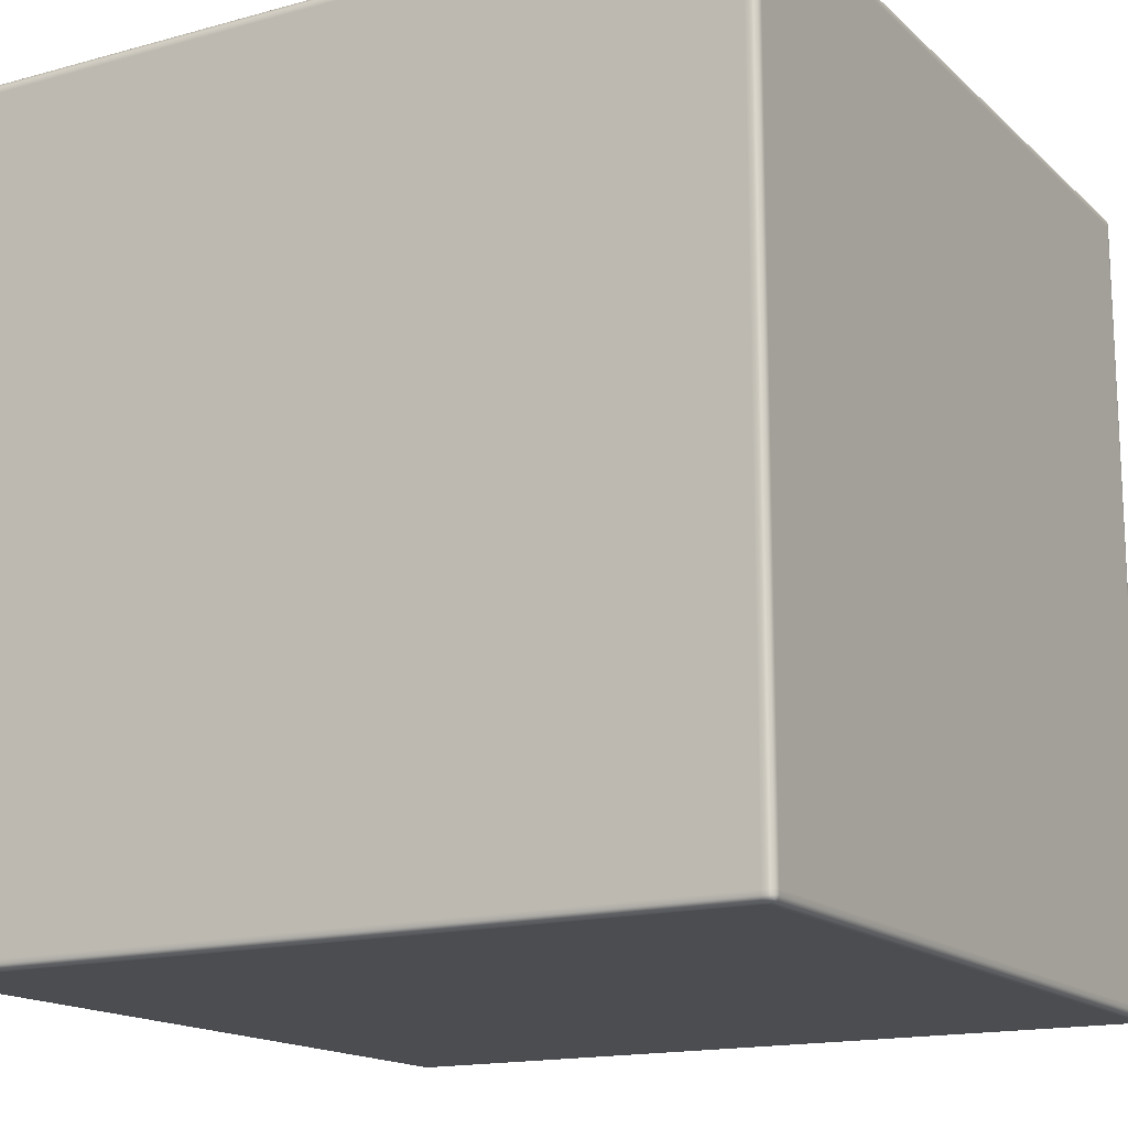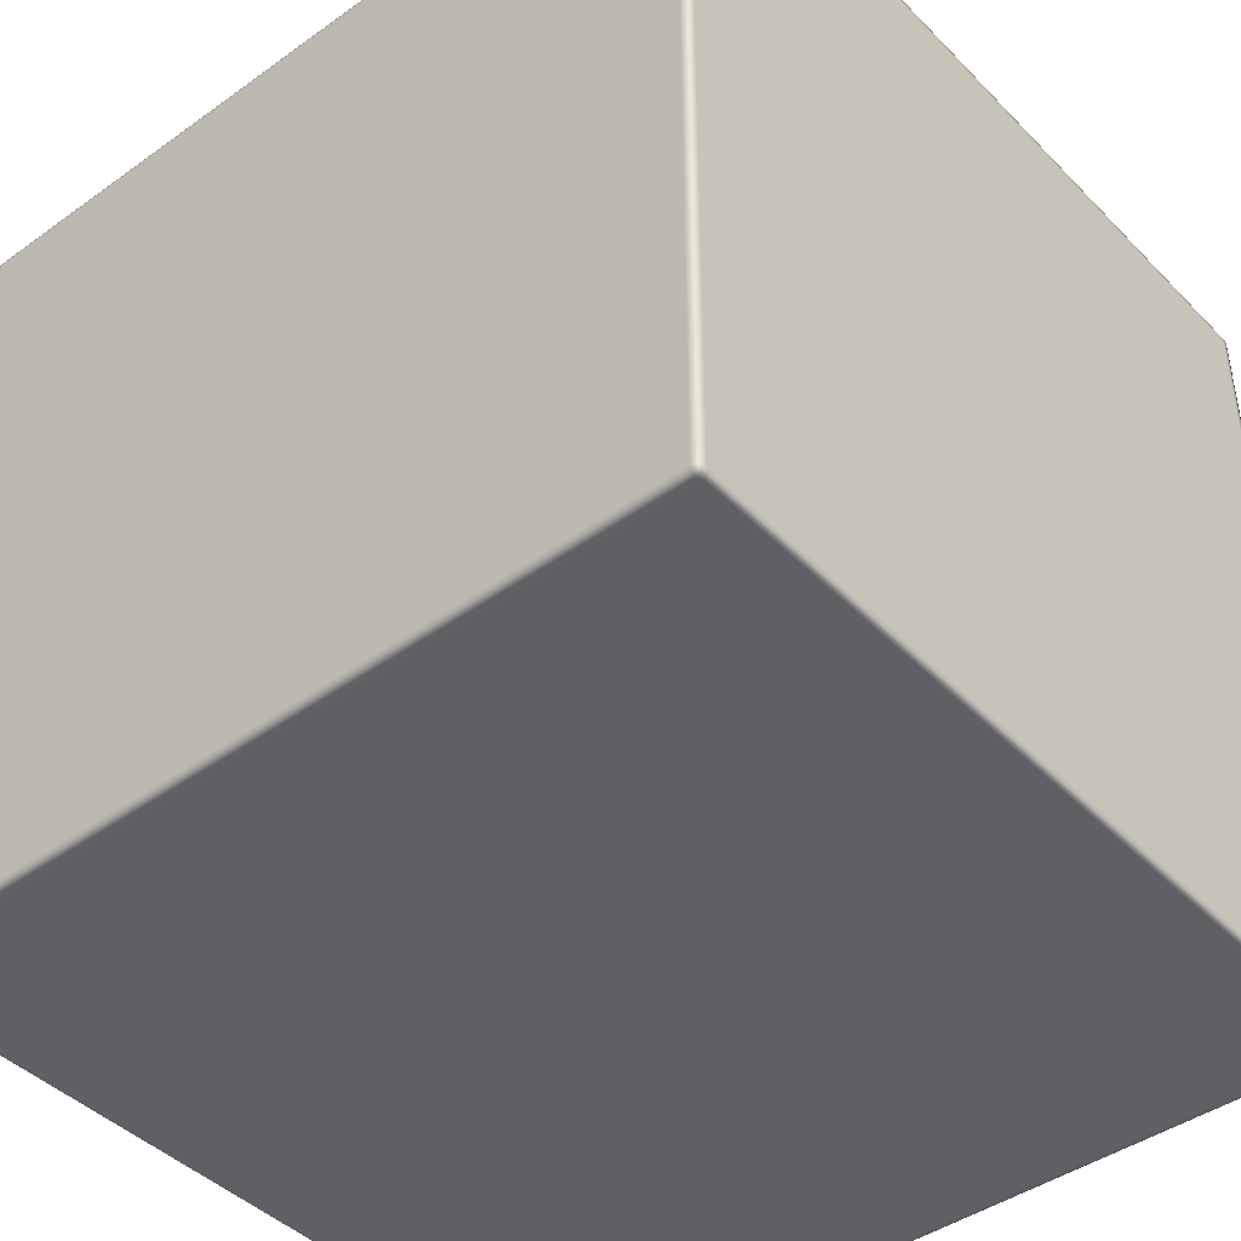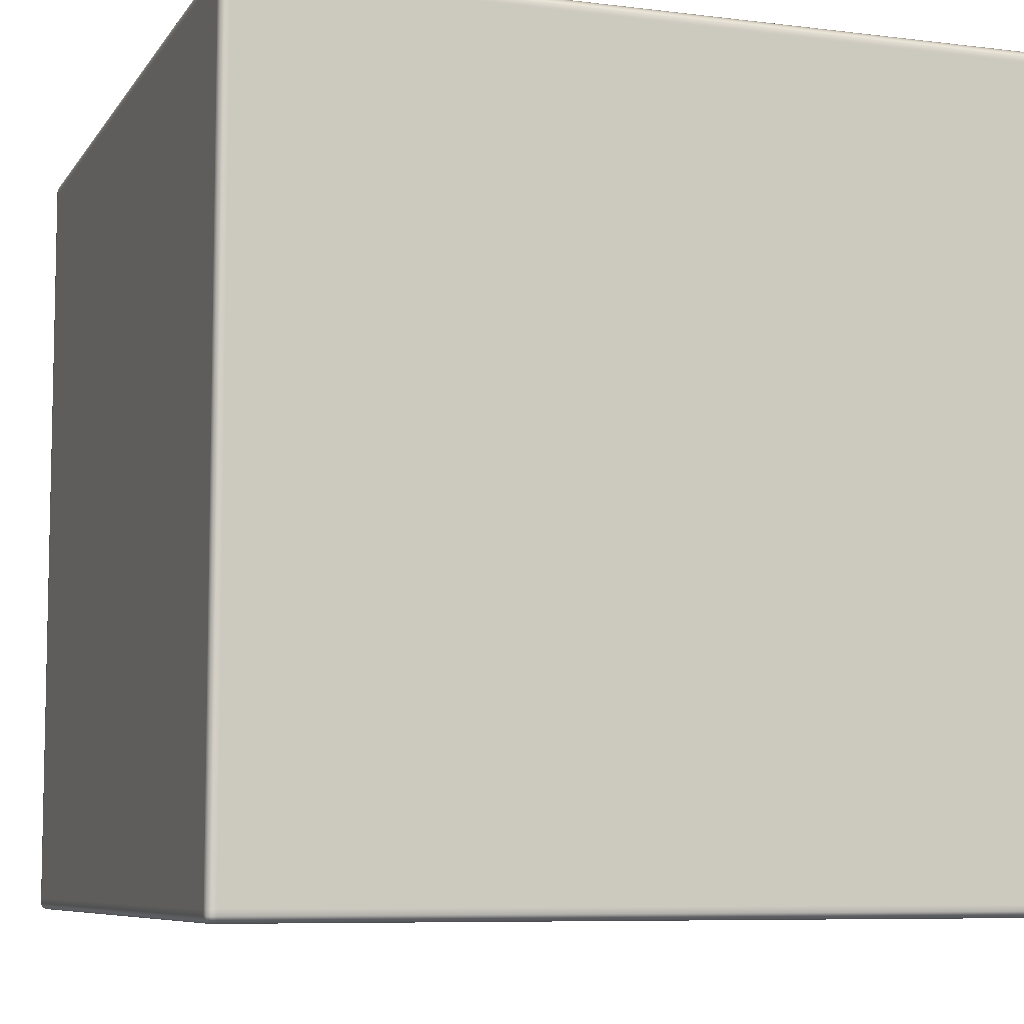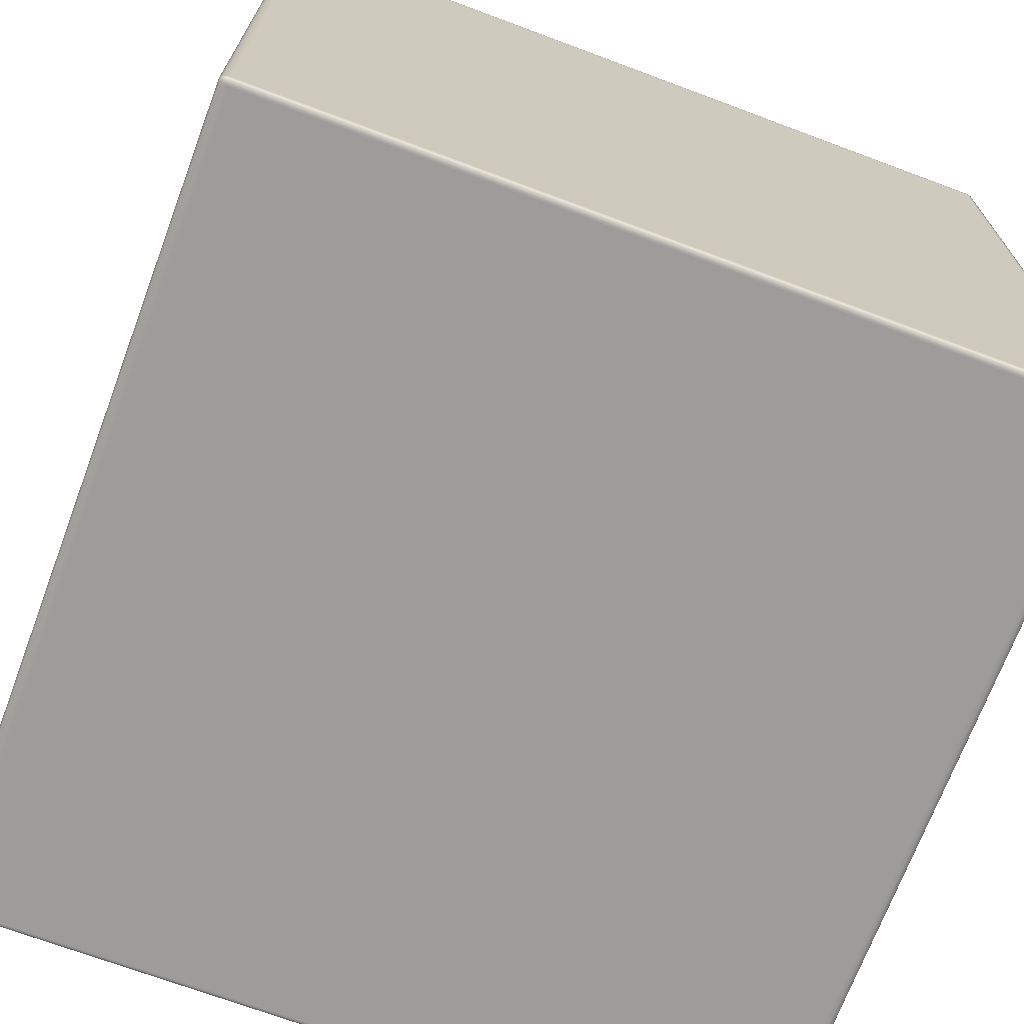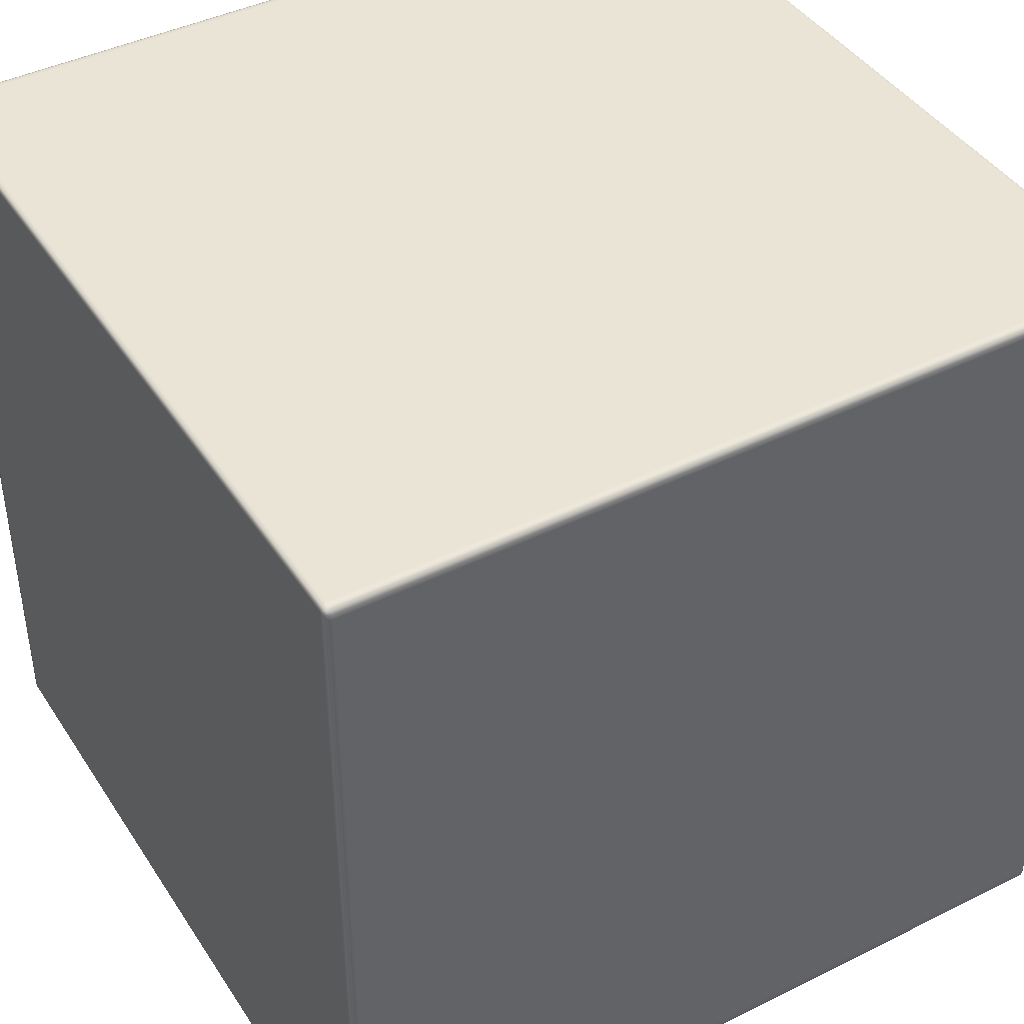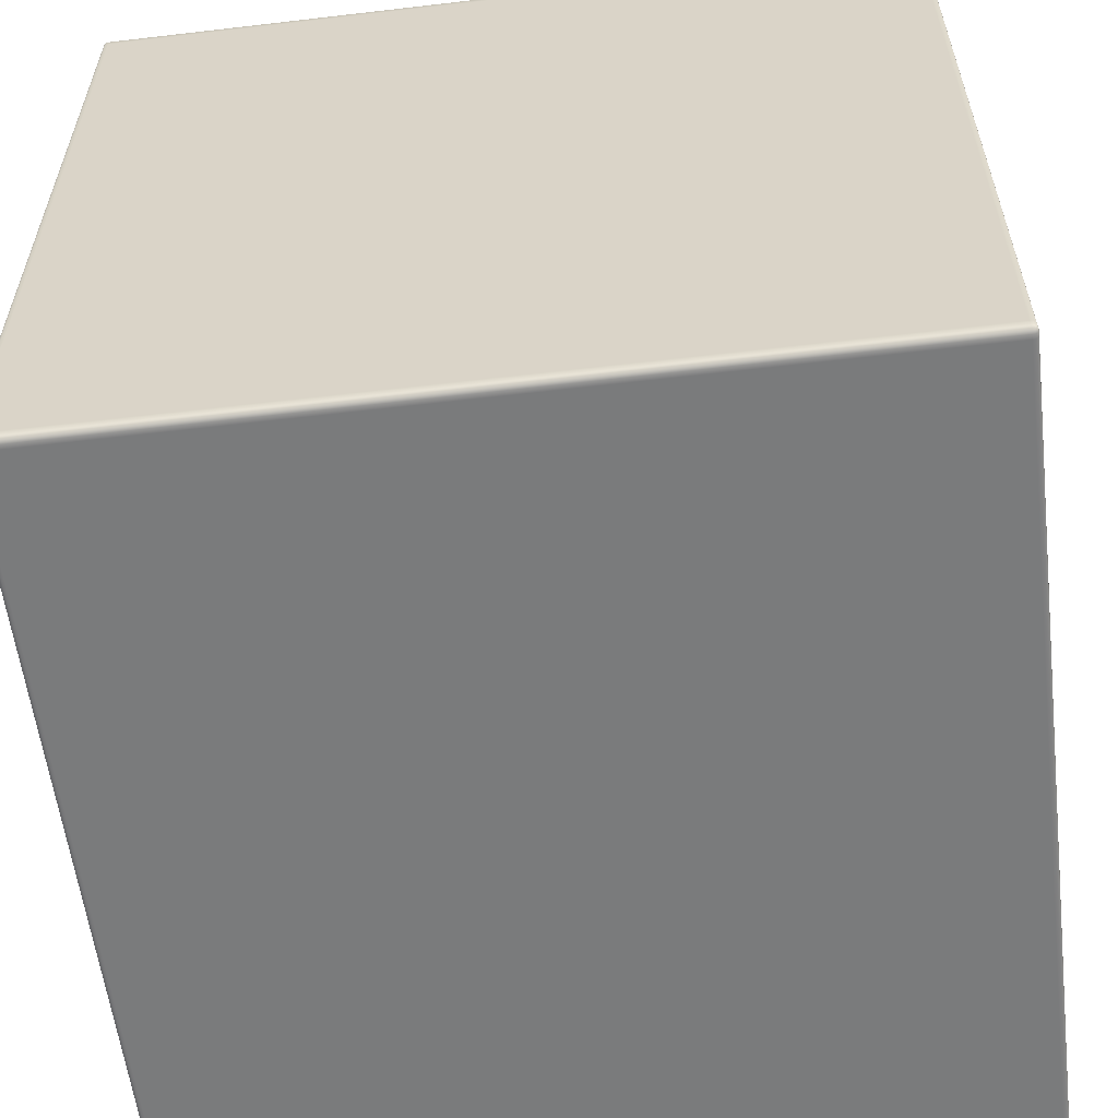
<metadata>
{"format":"obj","ext":"obj","renderer":"f3d","projection":"perspective","resolution":1024,"background":"white","views":[{"elev":-15.8,"azim":-60.2,"up":"+Z"},{"elev":-43.2,"azim":40.2,"up":"+Y"},{"elev":-7.6,"azim":70.7,"up":"+Y"},{"elev":-70.3,"azim":69.5,"up":"+Y"},{"elev":42.5,"azim":149.4,"up":"+Y"},{"elev":-58.3,"azim":6.9,"up":"+Y"}]}
</metadata>
<code>
v -0.4987 -0.4924 0.498
v -0.4981 -0.4968 0.4971
v -0.4987 -0.4978 0.4931
v -0.5 -0.4924 0.4931
v -0.4987 -0.4855 0.498
v -0.5 -0.4924 0.4876
v -0.4987 -0.4978 0.4876
v -0.5 -0.4855 0.4931
v -0.4987 0.4855 0.498
v -0.5 -0.4924 -0.4876
v -0.4987 -0.4978 -0.4876
v -0.5 -0.4855 0.4876
v -0.5 0.4855 0.4931
v -0.4987 0.4924 0.498
v -0.5 -0.4924 -0.4931
v -0.4987 -0.4978 -0.4931
v -0.5 -0.4855 -0.4876
v -0.4987 -0.4924 -0.498
v -0.4981 -0.4968 -0.4971
v -0.5 -0.4855 -0.4931
v -0.4987 -0.4855 -0.498
v -0.5 0.4855 0.4876
v -0.5 0.4855 -0.4931
v -0.4987 0.4855 -0.498
v -0.5 0.4855 -0.4876
v -0.5 0.4924 -0.4931
v -0.4987 0.4924 -0.498
v -0.5 0.4924 -0.4876
v -0.4987 0.4978 -0.4931
v -0.4981 0.4968 -0.4971
v -0.4987 0.4978 -0.4876
v -0.5 0.4924 0.4876
v -0.4987 0.4978 0.4876
v -0.5 0.4924 0.4931
v -0.4987 0.4978 0.4931
v -0.4981 0.4968 0.4971
v -0.4987 -0.4978 0.4931
v -0.4981 -0.4968 0.4971
v -0.4954 -0.4978 0.498
v -0.4954 -0.5 0.4931
v -0.4987 -0.4978 0.4876
v -0.4927 -0.5 0.4931
v -0.4927 -0.4978 0.498
v -0.4954 -0.5 0.4876
v -0.4987 -0.4978 -0.4876
v -0.4954 -0.5 -0.4876
v -0.4987 -0.4978 -0.4931
v 0.4927 -0.5 0.4931
v 0.4927 -0.4978 0.498
v -0.4927 -0.5 0.4876
v 0.4927 -0.5 0.4876
v 0.4954 -0.5 0.4931
v 0.4954 -0.4978 0.498
v -0.4927 -0.5 -0.4876
v -0.4954 -0.5 -0.4931
v 0.4954 -0.5 0.4876
v 0.4987 -0.4978 0.4931
v 0.4981 -0.4968 0.4971
v 0.4987 -0.4978 0.4876
v -0.4954 -0.4978 -0.498
v -0.4981 -0.4968 -0.4971
v -0.4927 -0.4978 -0.498
v -0.4927 -0.5 -0.4931
v 0.4927 -0.4978 -0.498
v 0.4927 -0.5 -0.4876
v 0.4954 -0.5 -0.4876
v 0.4987 -0.4978 -0.4876
v 0.4927 -0.5 -0.4931
v 0.4954 -0.4978 -0.498
v 0.4954 -0.5 -0.4931
v 0.4987 -0.4978 -0.4931
v 0.4981 -0.4968 -0.4971
v -0.4954 -0.4978 0.498
v -0.4981 -0.4968 0.4971
v -0.4987 -0.4924 0.498
v -0.4954 -0.4924 0.5
v -0.4927 -0.4978 0.498
v -0.4954 -0.4855 0.5
v -0.4987 -0.4855 0.498
v -0.4927 -0.4924 0.5
v 0.4927 -0.4978 0.498
v -0.4954 0.4855 0.5
v -0.4987 0.4855 0.498
v -0.4927 -0.4855 0.5
v 0.4927 -0.4924 0.5
v 0.4954 -0.4978 0.498
v 0.4927 -0.4855 0.5
v -0.4927 0.4855 0.5
v -0.4954 0.4924 0.5
v -0.4987 0.4924 0.498
v 0.4954 -0.4924 0.5
v 0.4927 0.4855 0.5
v -0.4927 0.4924 0.5
v -0.4954 0.4978 0.498
v -0.4981 0.4968 0.4971
v -0.4927 0.4978 0.498
v 0.4927 0.4924 0.5
v 0.4927 0.4978 0.498
v 0.4987 -0.4924 0.498
v 0.4981 -0.4968 0.4971
v 0.4987 -0.4855 0.498
v 0.4954 -0.4855 0.5
v 0.4987 0.4855 0.498
v 0.4954 0.4855 0.5
v 0.4987 0.4924 0.498
v 0.4954 0.4924 0.5
v 0.4954 0.4978 0.498
v 0.4981 0.4968 0.4971
v 0.4987 -0.4978 0.4931
v 0.4981 -0.4968 0.4971
v 0.4987 -0.4924 0.498
v 0.5 -0.4924 0.4931
v 0.4987 -0.4978 0.4876
v 0.5 -0.4855 0.4931
v 0.4987 -0.4855 0.498
v 0.5 -0.4924 0.4876
v 0.4987 -0.4978 -0.4876
v 0.5 -0.4855 0.4876
v 0.5 -0.4924 -0.4876
v 0.4987 -0.4978 -0.4931
v 0.5 0.4855 0.4931
v 0.4987 0.4855 0.498
v 0.5 0.4855 0.4876
v 0.5 -0.4855 -0.4876
v 0.5 -0.4924 -0.4931
v 0.5 0.4924 0.4931
v 0.4987 0.4924 0.498
v 0.5 0.4924 0.4876
v 0.4987 0.4978 0.4931
v 0.4981 0.4968 0.4971
v 0.4987 0.4978 0.4876
v 0.4987 -0.4924 -0.498
v 0.4981 -0.4968 -0.4971
v 0.4987 -0.4855 -0.498
v 0.5 -0.4855 -0.4931
v 0.4987 0.4855 -0.498
v 0.5 0.4855 -0.4876
v 0.5 0.4924 -0.4876
v 0.4987 0.4978 -0.4876
v 0.5 0.4855 -0.4931
v 0.4987 0.4924 -0.498
v 0.5 0.4924 -0.4931
v 0.4987 0.4978 -0.4931
v 0.4981 0.4968 -0.4971
v -0.4954 0.4978 0.498
v -0.4981 0.4968 0.4971
v -0.4987 0.4978 0.4931
v -0.4954 0.5 0.4931
v -0.4927 0.4978 0.498
v -0.4954 0.5 0.4876
v -0.4987 0.4978 0.4876
v -0.4927 0.5 0.4931
v 0.4927 0.4978 0.498
v -0.4927 0.5 0.4876
v 0.4927 0.5 0.4931
v 0.4954 0.4978 0.498
v -0.4954 0.5 -0.4876
v -0.4987 0.4978 -0.4876
v -0.4927 0.5 -0.4876
v 0.4927 0.5 0.4876
v 0.4954 0.5 0.4931
v -0.4954 0.5 -0.4931
v -0.4987 0.4978 -0.4931
v -0.4927 0.5 -0.4931
v -0.4954 0.4978 -0.498
v -0.4981 0.4968 -0.4971
v -0.4927 0.4978 -0.498
v 0.4987 0.4978 0.4931
v 0.4981 0.4968 0.4971
v 0.4987 0.4978 0.4876
v 0.4954 0.5 0.4876
v 0.4987 0.4978 -0.4876
v 0.4927 0.5 -0.4876
v 0.4927 0.5 -0.4931
v 0.4927 0.4978 -0.498
v 0.4954 0.5 -0.4876
v 0.4987 0.4978 -0.4931
v 0.4954 0.5 -0.4931
v 0.4954 0.4978 -0.498
v 0.4981 0.4968 -0.4971
v -0.4954 0.4978 -0.498
v -0.4981 0.4968 -0.4971
v -0.4987 0.4924 -0.498
v -0.4954 0.4924 -0.5
v -0.4927 0.4978 -0.498
v -0.4954 0.4855 -0.5
v -0.4987 0.4855 -0.498
v -0.4927 0.4924 -0.5
v 0.4927 0.4978 -0.498
v -0.4954 -0.4855 -0.5
v -0.4987 -0.4855 -0.498
v -0.4927 0.4855 -0.5
v 0.4927 0.4924 -0.5
v 0.4954 0.4978 -0.498
v -0.4954 -0.4924 -0.5
v -0.4987 -0.4924 -0.498
v -0.4927 -0.4855 -0.5
v 0.4927 0.4855 -0.5
v -0.4954 -0.4978 -0.498
v -0.4981 -0.4968 -0.4971
v -0.4927 -0.4924 -0.5
v -0.4927 -0.4978 -0.498
v 0.4927 -0.4855 -0.5
v 0.4927 -0.4924 -0.5
v 0.4927 -0.4978 -0.498
v 0.4954 -0.4855 -0.5
v 0.4954 -0.4924 -0.5
v 0.4954 -0.4978 -0.498
v 0.4987 -0.4924 -0.498
v 0.4981 -0.4968 -0.4971
v 0.4987 -0.4855 -0.498
v 0.4954 0.4855 -0.5
v 0.4987 0.4855 -0.498
v 0.4954 0.4924 -0.5
v 0.4987 0.4924 -0.498
v 0.4981 0.4968 -0.4971
g Cube_(21)_2525_43
f 1 3 2
f 1 4 3
f 4 1 5
f 3 4 6
f 3 6 7
f 4 5 8
f 6 4 8
f 8 5 9
f 7 6 10
f 7 10 11
f 6 8 12
f 10 6 12
f 8 9 13
f 12 8 13
f 13 9 14
f 11 10 15
f 11 15 16
f 10 12 17
f 15 10 17
f 16 15 18
f 16 18 19
f 20 18 15
f 15 17 20
f 20 21 18
f 17 12 22
f 12 13 22
f 23 21 20
f 23 24 21
f 20 17 25
f 17 22 25
f 20 25 23
f 26 24 23
f 26 27 24
f 23 25 28
f 28 25 22
f 23 28 26
f 27 26 29
f 28 29 26
f 27 29 30
f 28 31 29
f 28 22 32
f 32 31 28
f 32 22 13
f 32 33 31
f 32 13 34
f 34 33 32
f 13 14 34
f 34 35 33
f 35 34 14
f 35 14 36
f 37 39 38
f 37 40 39
f 40 37 41
f 39 40 42
f 39 42 43
f 40 41 44
f 44 42 40
f 44 41 45
f 44 45 46
f 46 45 47
f 43 42 48
f 43 48 49
f 44 50 42
f 46 50 44
f 42 50 51
f 42 51 48
f 49 48 52
f 49 52 53
f 46 54 50
f 51 50 54
f 46 47 55
f 55 54 46
f 48 56 52
f 48 51 56
f 53 52 57
f 57 52 56
f 53 57 58
f 57 56 59
f 60 55 47
f 60 47 61
f 55 60 62
f 55 62 63
f 55 63 54
f 63 62 64
f 51 54 65
f 56 51 65
f 65 54 63
f 59 56 66
f 56 65 66
f 59 66 67
f 63 64 68
f 65 63 68
f 66 65 68
f 68 64 69
f 67 66 70
f 66 68 70
f 68 69 70
f 67 70 71
f 71 70 69
f 71 69 72
f 73 75 74
f 73 76 75
f 76 73 77
f 75 76 78
f 75 78 79
f 76 77 80
f 80 77 81
f 79 78 82
f 79 82 83
f 76 84 78
f 76 80 84
f 80 81 85
f 85 81 86
f 87 80 85
f 87 84 80
f 78 84 88
f 78 88 82
f 83 82 89
f 83 89 90
f 85 86 91
f 87 85 91
f 92 84 87
f 92 88 84
f 82 88 93
f 82 93 89
f 93 88 92
f 90 89 94
f 94 89 93
f 90 94 95
f 94 93 96
f 96 93 97
f 93 92 97
f 96 97 98
f 99 91 86
f 99 86 100
f 91 99 101
f 91 101 102
f 87 91 102
f 92 87 102
f 102 101 103
f 92 102 104
f 102 103 104
f 97 92 104
f 104 103 105
f 98 97 106
f 97 104 106
f 104 105 106
f 98 106 107
f 107 106 105
f 107 105 108
f 109 111 110
f 109 112 111
f 112 109 113
f 111 112 114
f 111 114 115
f 112 113 116
f 116 113 117
f 112 116 118
f 112 118 114
f 116 117 119
f 118 116 119
f 119 117 120
f 115 114 121
f 115 121 122
f 114 118 123
f 114 123 121
f 118 119 124
f 123 118 124
f 119 120 125
f 124 119 125
f 122 121 126
f 122 126 127
f 121 123 128
f 121 128 126
f 127 126 129
f 129 126 128
f 127 129 130
f 129 128 131
f 132 125 120
f 132 120 133
f 134 125 132
f 134 135 125
f 136 135 134
f 124 125 135
f 123 124 137
f 128 123 137
f 137 124 135
f 131 128 138
f 128 137 138
f 131 138 139
f 136 140 135
f 137 135 140
f 138 137 140
f 141 140 136
f 139 138 142
f 138 140 142
f 141 142 140
f 139 142 143
f 143 142 141
f 143 141 144
f 145 147 146
f 145 148 147
f 148 145 149
f 147 148 150
f 147 150 151
f 148 149 152
f 152 149 153
f 148 152 154
f 148 154 150
f 152 153 155
f 154 152 155
f 155 153 156
f 151 150 157
f 151 157 158
f 150 154 159
f 150 159 157
f 154 155 160
f 159 154 160
f 155 156 161
f 160 155 161
f 158 157 162
f 158 162 163
f 157 159 164
f 157 164 162
f 163 162 165
f 165 162 164
f 163 165 166
f 165 164 167
f 168 161 156
f 168 156 169
f 161 168 170
f 161 170 171
f 160 161 171
f 171 170 172
f 159 160 173
f 164 159 173
f 173 160 171
f 167 164 174
f 164 173 174
f 167 174 175
f 171 172 176
f 173 171 176
f 174 173 176
f 176 172 177
f 175 174 178
f 174 176 178
f 176 177 178
f 175 178 179
f 179 178 177
f 179 177 180
f 181 183 182
f 181 184 183
f 184 181 185
f 183 184 186
f 183 186 187
f 184 185 188
f 188 185 189
f 187 186 190
f 187 190 191
f 184 192 186
f 184 188 192
f 188 189 193
f 193 189 194
f 191 190 195
f 191 195 196
f 186 197 190
f 186 192 197
f 198 192 188
f 198 188 193
f 196 195 199
f 196 199 200
f 190 201 195
f 199 195 201
f 190 197 201
f 199 201 202
f 203 197 192
f 201 197 203
f 203 192 198
f 202 201 204
f 201 203 204
f 202 204 205
f 206 203 198
f 204 203 206
f 205 204 207
f 204 206 207
f 205 207 208
f 208 207 209
f 206 209 207
f 208 209 210
f 206 211 209
f 206 198 212
f 212 211 206
f 212 198 193
f 212 213 211
f 212 193 214
f 214 213 212
f 193 194 214
f 214 215 213
f 215 214 194
f 215 194 216

</code>
